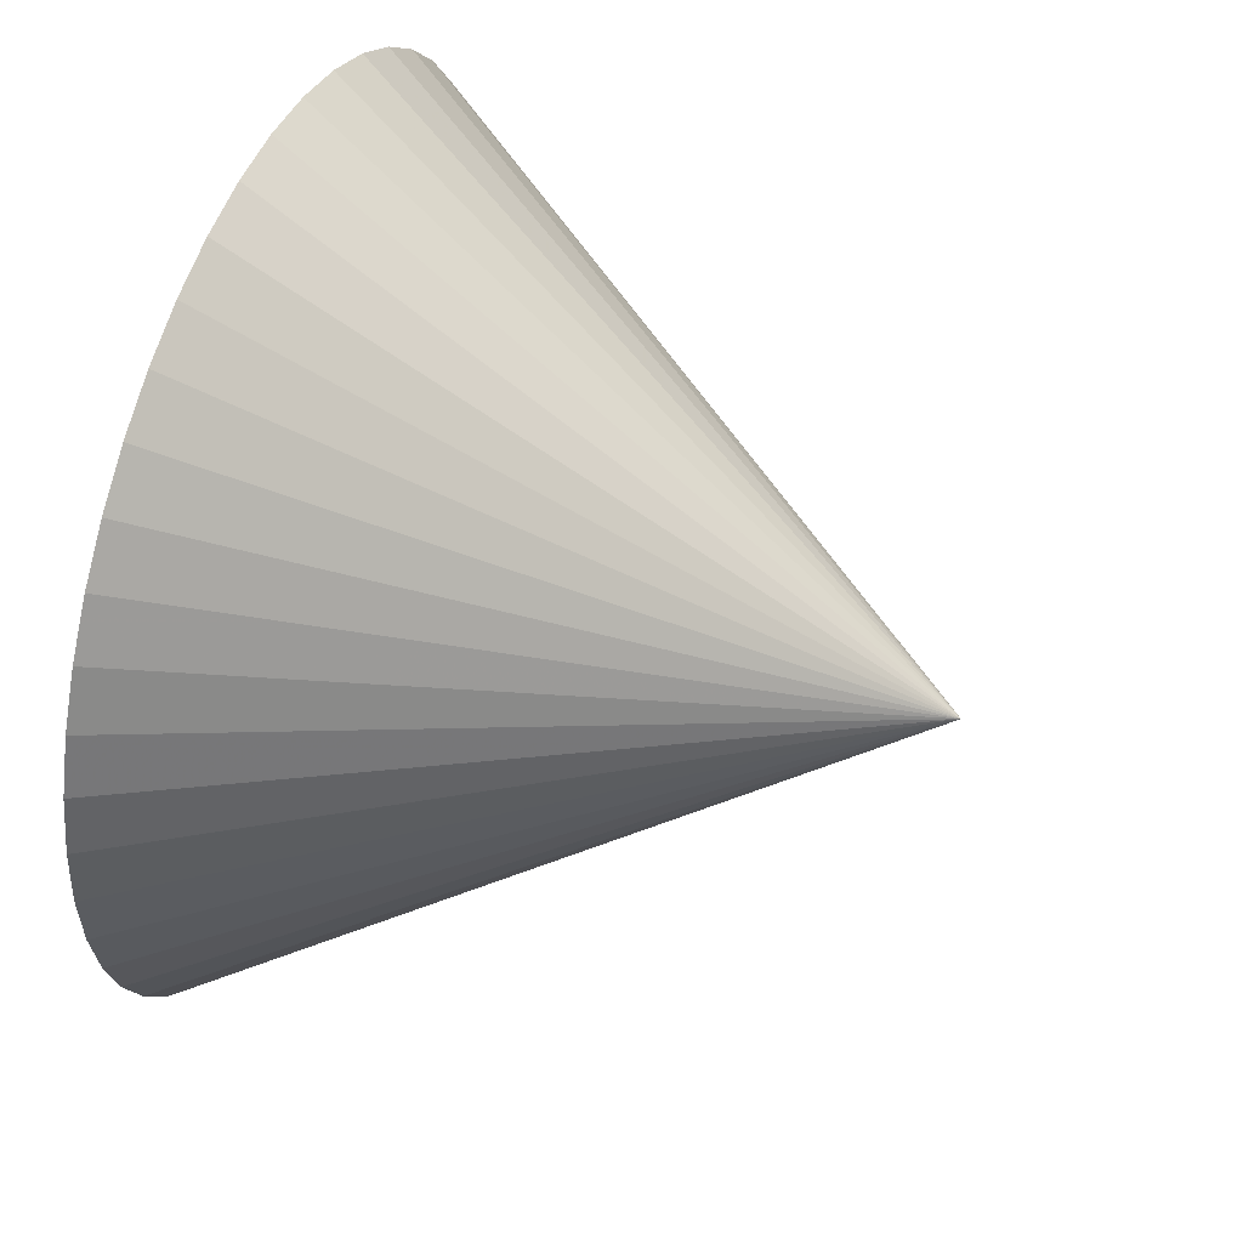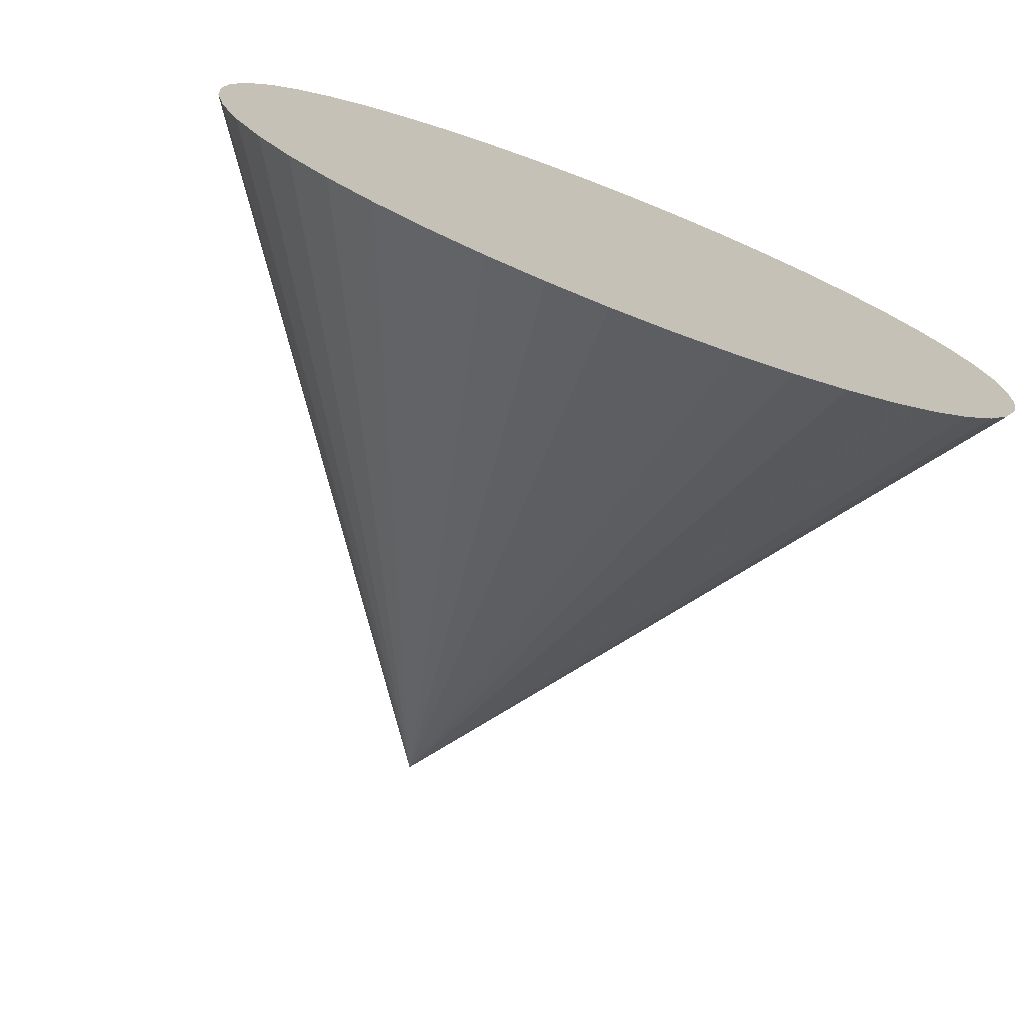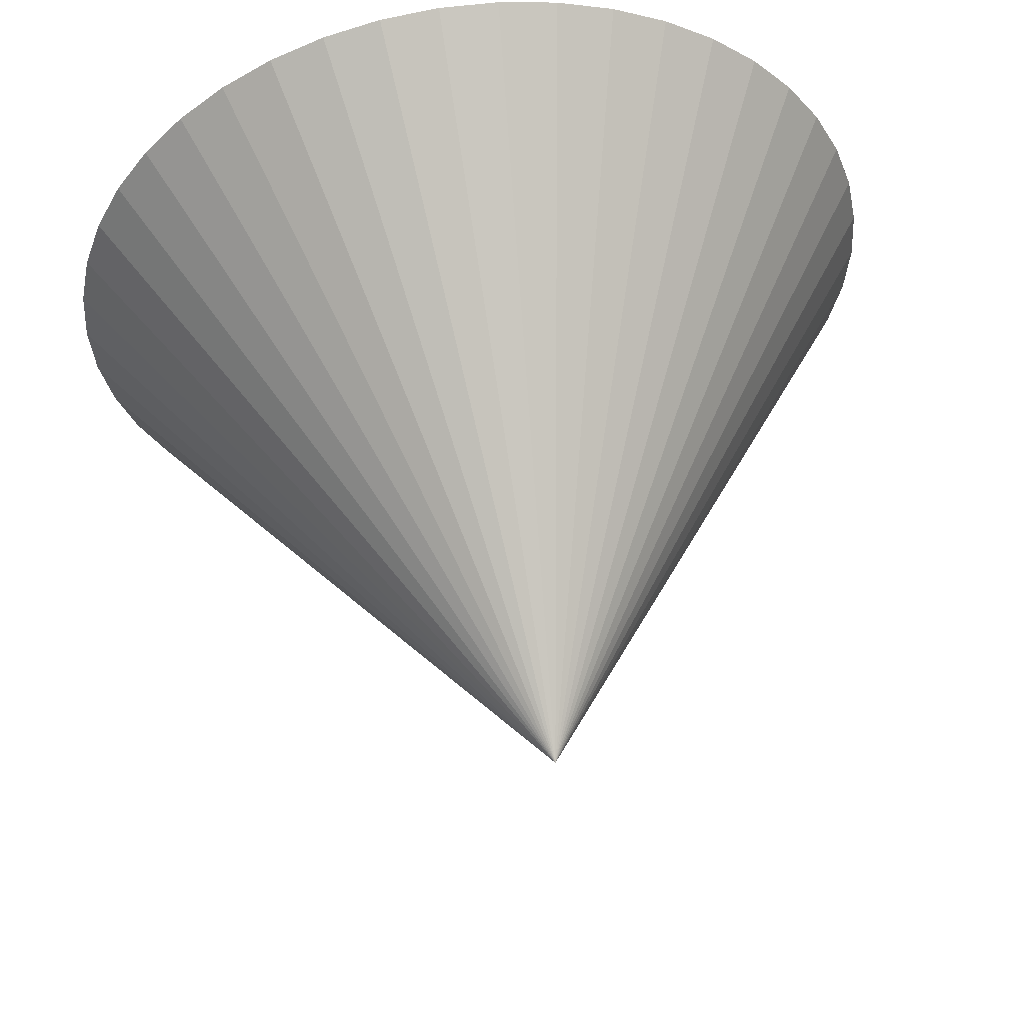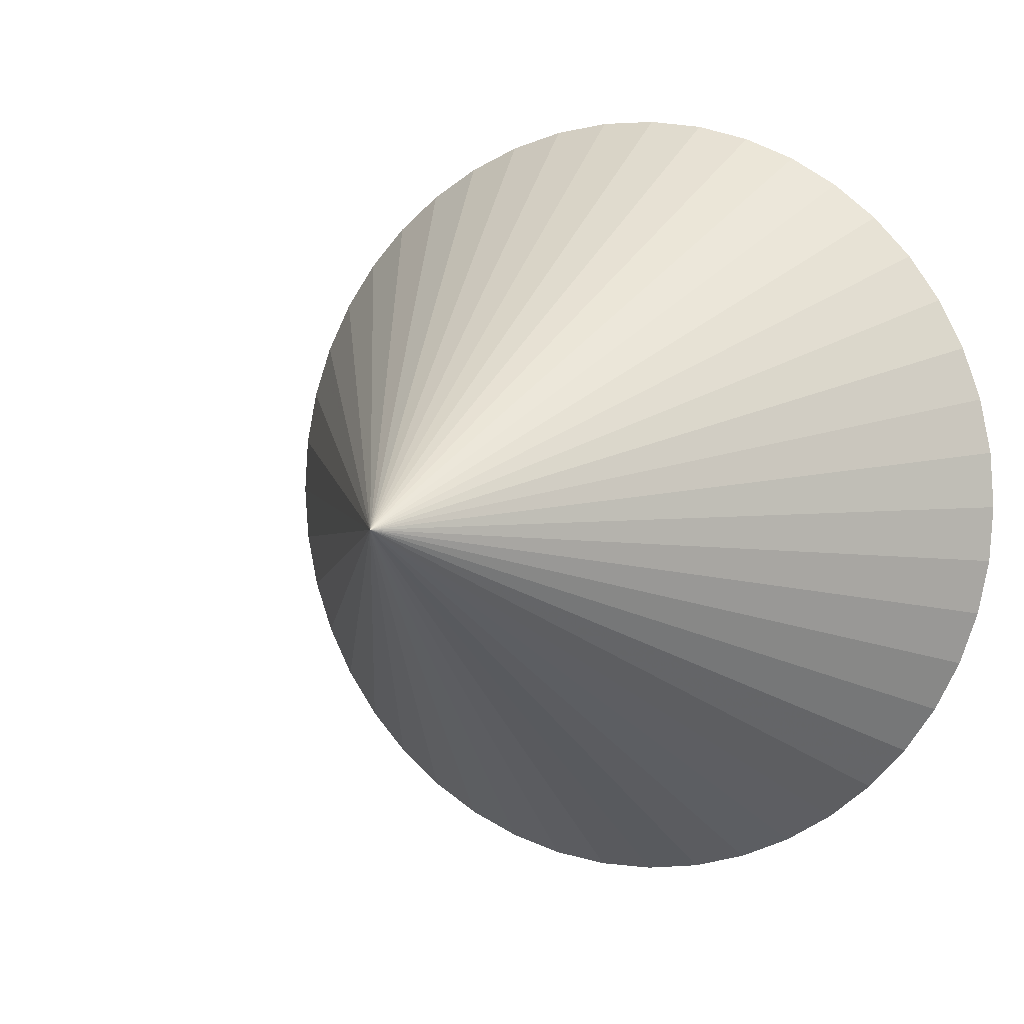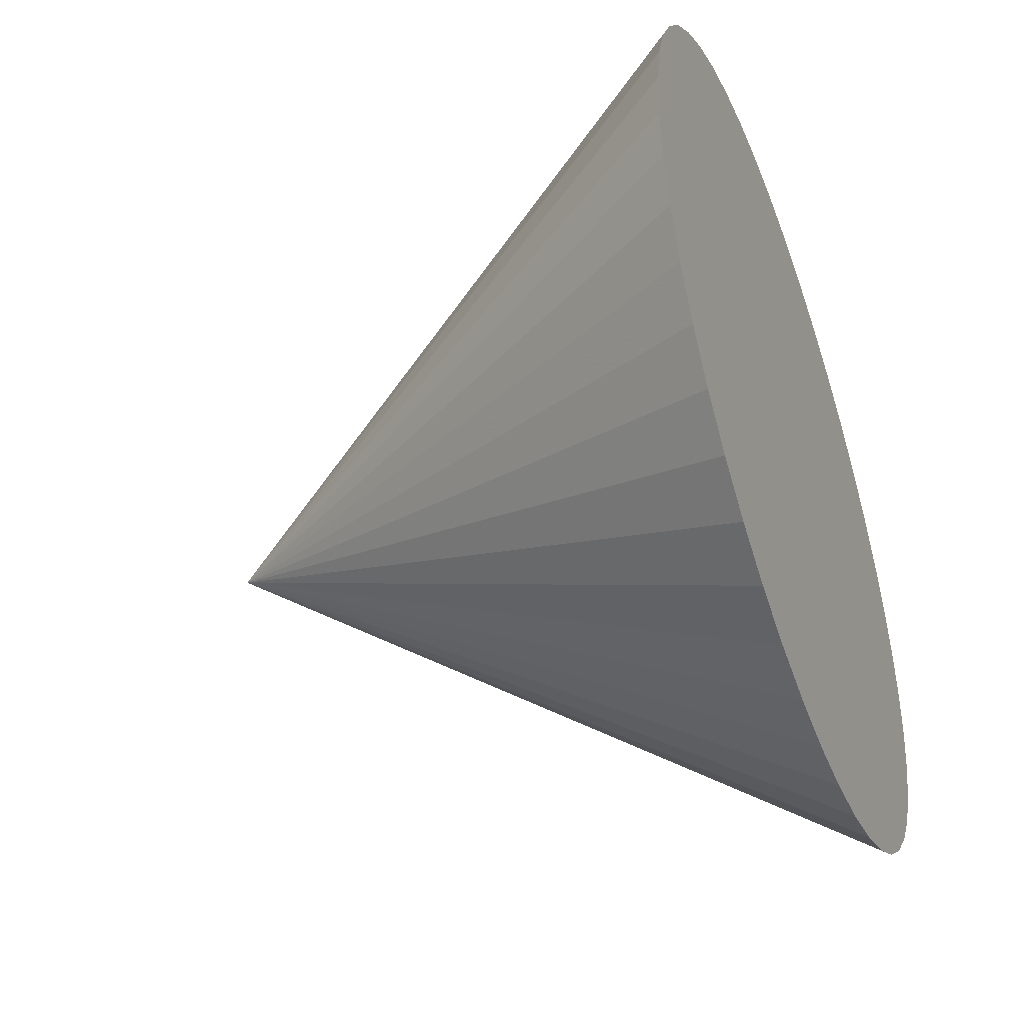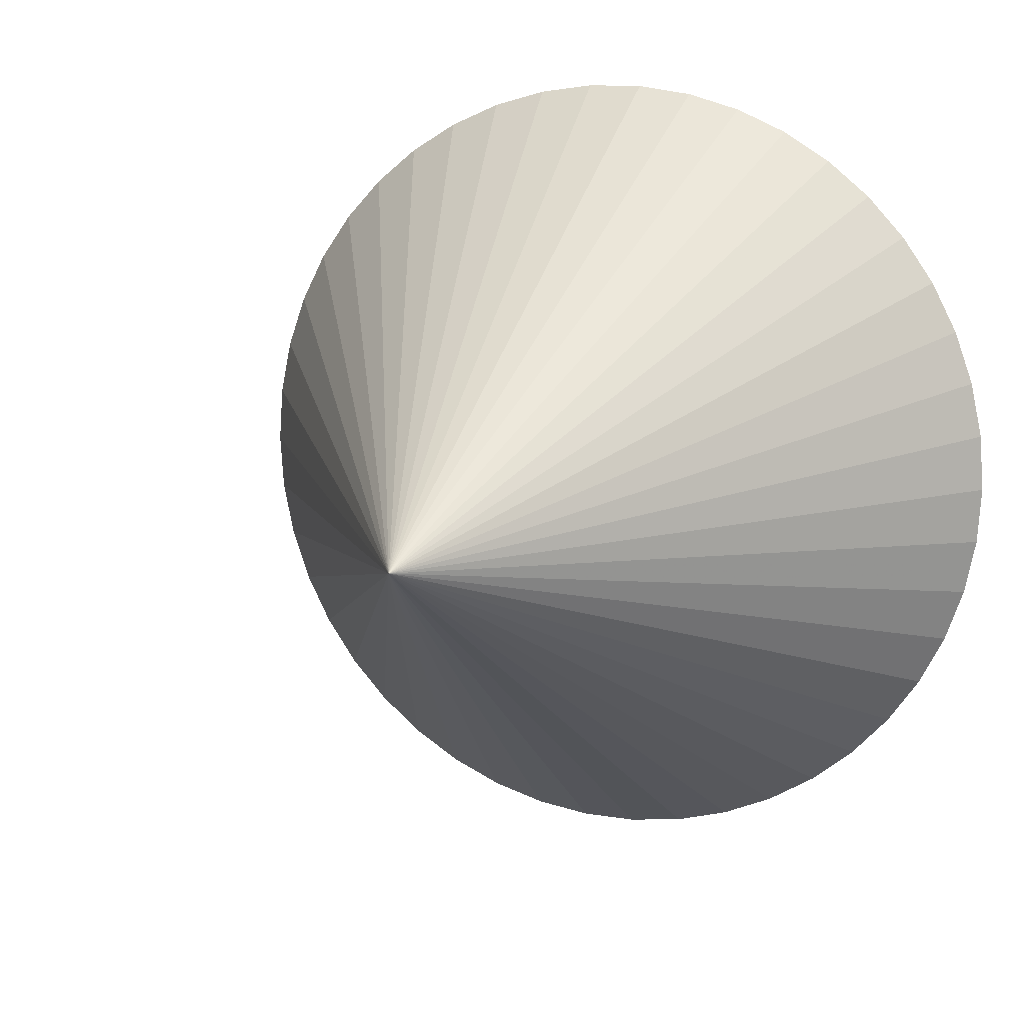
<metadata>
{"format":"obj","ext":"obj","renderer":"f3d","projection":"perspective","resolution":1024,"background":"white","views":[{"elev":49.4,"azim":-69.3,"up":"+Y"},{"elev":-75.1,"azim":158.8,"up":"+Y"},{"elev":54.3,"azim":-8.0,"up":"+Y"},{"elev":3.5,"azim":25.9,"up":"+Y"},{"elev":-45.0,"azim":110.7,"up":"+Y"},{"elev":11.8,"azim":22.3,"up":"+Y"}]}
</metadata>
<code>
v 3.84e-17 -6.177e-17 -0.02128
v 3.84e-17 -6.177e-17 1
v 0.7218 -6.177e-17 -0.02128
v 0.7151 0.09829 -0.02128
v 0.695 0.1947 -0.02128
v 0.6621 0.2876 -0.02128
v 0.6167 0.375 -0.02128
v 0.5599 0.4555 -0.02128
v 0.4927 0.5275 -0.02128
v 0.4163 0.5897 -0.02128
v 0.3321 0.6409 -0.02128
v 0.2417 0.6801 -0.02128
v 0.1469 0.7067 -0.02128
v 0.04926 0.7201 -0.02128
v -0.04926 0.7201 -0.02128
v -0.1469 0.7067 -0.02128
v -0.2417 0.6801 -0.02128
v -0.3321 0.6409 -0.02128
v -0.4163 0.5897 -0.02128
v -0.4927 0.5275 -0.02128
v -0.5599 0.4555 -0.02128
v -0.6167 0.375 -0.02128
v -0.6621 0.2876 -0.02128
v -0.695 0.1947 -0.02128
v -0.7151 0.09829 -0.02128
v -0.7218 2.662e-17 -0.02128
v -0.7151 -0.09829 -0.02128
v -0.695 -0.1947 -0.02128
v -0.6621 -0.2876 -0.02128
v -0.6167 -0.375 -0.02128
v -0.5599 -0.4555 -0.02128
v -0.4927 -0.5275 -0.02128
v -0.4163 -0.5897 -0.02128
v -0.3321 -0.6409 -0.02128
v -0.2417 -0.6801 -0.02128
v -0.1469 -0.7067 -0.02128
v -0.04926 -0.7201 -0.02128
v 0.04926 -0.7201 -0.02128
v 0.1469 -0.7067 -0.02128
v 0.2417 -0.6801 -0.02128
v 0.3321 -0.6409 -0.02128
v 0.4163 -0.5897 -0.02128
v 0.4927 -0.5275 -0.02128
v 0.5599 -0.4555 -0.02128
v 0.6167 -0.375 -0.02128
v 0.6621 -0.2876 -0.02128
v 0.695 -0.1947 -0.02128
v 0.7151 -0.09829 -0.02128
v 0.3575 0.04914 -0.02128
v 0.7184 0.04914 -0.02128
v 0.3609 -6.177e-17 -0.02128
v 0.3609 -6.177e-17 0.4894
v 0.3575 0.04914 0.4894
v 0.3475 0.09737 -0.02128
v 0.7051 0.1465 -0.02128
v 0.3475 0.09737 0.4894
v 0.331 0.1438 -0.02128
v 0.6785 0.2412 -0.02128
v 0.331 0.1438 0.4894
v 0.3084 0.1875 -0.02128
v 0.6394 0.3313 -0.02128
v 0.3084 0.1875 0.4894
v 0.28 0.2278 -0.02128
v 0.5883 0.4153 -0.02128
v 0.28 0.2278 0.4894
v 0.2463 0.2638 -0.02128
v 0.5263 0.4915 -0.02128
v 0.2463 0.2638 0.4894
v 0.2081 0.2948 -0.02128
v 0.4545 0.5586 -0.02128
v 0.2081 0.2948 0.4894
v 0.166 0.3204 -0.02128
v 0.3742 0.6153 -0.02128
v 0.166 0.3204 0.4894
v 0.1209 0.3401 -0.02128
v 0.2869 0.6605 -0.02128
v 0.1209 0.3401 0.4894
v 0.07343 0.3534 -0.02128
v 0.1943 0.6934 -0.02128
v 0.07343 0.3534 0.4894
v 0.02463 0.3601 -0.02128
v 0.09806 0.7134 -0.02128
v 0.02463 0.3601 0.4894
v -0.02463 0.3601 -0.02128
v 8.674e-17 0.7201 -0.02128
v -0.02463 0.3601 0.4894
v -0.07343 0.3534 -0.02128
v -0.09806 0.7134 -0.02128
v -0.07343 0.3534 0.4894
v -0.1209 0.3401 -0.02128
v -0.1943 0.6934 -0.02128
v -0.1209 0.3401 0.4894
v -0.166 0.3204 -0.02128
v -0.2869 0.6605 -0.02128
v -0.166 0.3204 0.4894
v -0.2081 0.2948 -0.02128
v -0.3742 0.6153 -0.02128
v -0.2081 0.2948 0.4894
v -0.2463 0.2638 -0.02128
v -0.4545 0.5586 -0.02128
v -0.2463 0.2638 0.4894
v -0.28 0.2278 -0.02128
v -0.5263 0.4915 -0.02128
v -0.28 0.2278 0.4894
v -0.3084 0.1875 -0.02128
v -0.5883 0.4153 -0.02128
v -0.3084 0.1875 0.4894
v -0.331 0.1438 -0.02128
v -0.6394 0.3313 -0.02128
v -0.331 0.1438 0.4894
v -0.3475 0.09737 -0.02128
v -0.6785 0.2412 -0.02128
v -0.3475 0.09737 0.4894
v -0.3575 0.04914 -0.02128
v -0.7051 0.1465 -0.02128
v -0.3575 0.04914 0.4894
v -0.3609 -1.757e-17 -0.02128
v -0.7184 0.04914 -0.02128
v -0.3609 -1.757e-17 0.4894
v -0.3575 -0.04914 -0.02128
v -0.7184 -0.04914 -0.02128
v -0.3575 -0.04914 0.4894
v -0.3475 -0.09737 -0.02128
v -0.7051 -0.1465 -0.02128
v -0.3475 -0.09737 0.4894
v -0.331 -0.1438 -0.02128
v -0.6785 -0.2412 -0.02128
v -0.331 -0.1438 0.4894
v -0.3084 -0.1875 -0.02128
v -0.6394 -0.3313 -0.02128
v -0.3084 -0.1875 0.4894
v -0.28 -0.2278 -0.02128
v -0.5883 -0.4153 -0.02128
v -0.28 -0.2278 0.4894
v -0.2463 -0.2638 -0.02128
v -0.5263 -0.4915 -0.02128
v -0.2463 -0.2638 0.4894
v -0.2081 -0.2948 -0.02128
v -0.4545 -0.5586 -0.02128
v -0.2081 -0.2948 0.4894
v -0.166 -0.3204 -0.02128
v -0.3742 -0.6153 -0.02128
v -0.166 -0.3204 0.4894
v -0.1209 -0.3401 -0.02128
v -0.2869 -0.6605 -0.02128
v -0.1209 -0.3401 0.4894
v -0.07343 -0.3534 -0.02128
v -0.1943 -0.6934 -0.02128
v -0.07343 -0.3534 0.4894
v -0.02463 -0.3601 -0.02128
v -0.09806 -0.7134 -0.02128
v -0.02463 -0.3601 0.4894
v 0.02463 -0.3601 -0.02128
v -9.714e-17 -0.7201 -0.02128
v 0.02463 -0.3601 0.4894
v 0.07343 -0.3534 -0.02128
v 0.09806 -0.7134 -0.02128
v 0.07343 -0.3534 0.4894
v 0.1209 -0.3401 -0.02128
v 0.1943 -0.6934 -0.02128
v 0.1209 -0.3401 0.4894
v 0.166 -0.3204 -0.02128
v 0.2869 -0.6605 -0.02128
v 0.166 -0.3204 0.4894
v 0.2081 -0.2948 -0.02128
v 0.3742 -0.6153 -0.02128
v 0.2081 -0.2948 0.4894
v 0.2463 -0.2638 -0.02128
v 0.4545 -0.5586 -0.02128
v 0.2463 -0.2638 0.4894
v 0.28 -0.2278 -0.02128
v 0.5263 -0.4915 -0.02128
v 0.28 -0.2278 0.4894
v 0.3084 -0.1875 -0.02128
v 0.5883 -0.4153 -0.02128
v 0.3084 -0.1875 0.4894
v 0.331 -0.1438 -0.02128
v 0.6394 -0.3313 -0.02128
v 0.331 -0.1438 0.4894
v 0.3475 -0.09737 -0.02128
v 0.6785 -0.2412 -0.02128
v 0.3475 -0.09737 0.4894
v 0.3575 -0.04914 -0.02128
v 0.7051 -0.1465 -0.02128
v 0.3575 -0.04914 0.4894
v 0.7184 -0.04914 -0.02128
f 1 49 51
f 49 4 50
f 50 3 51
f 49 50 51
f 2 52 53
f 52 3 50
f 50 4 53
f 52 50 53
f 1 54 49
f 54 5 55
f 55 4 49
f 54 55 49
f 2 53 56
f 53 4 55
f 55 5 56
f 53 55 56
f 1 57 54
f 57 6 58
f 58 5 54
f 57 58 54
f 2 56 59
f 56 5 58
f 58 6 59
f 56 58 59
f 1 60 57
f 60 7 61
f 61 6 57
f 60 61 57
f 2 59 62
f 59 6 61
f 61 7 62
f 59 61 62
f 1 63 60
f 63 8 64
f 64 7 60
f 63 64 60
f 2 62 65
f 62 7 64
f 64 8 65
f 62 64 65
f 1 66 63
f 66 9 67
f 67 8 63
f 66 67 63
f 2 65 68
f 65 8 67
f 67 9 68
f 65 67 68
f 1 69 66
f 69 10 70
f 70 9 66
f 69 70 66
f 2 68 71
f 68 9 70
f 70 10 71
f 68 70 71
f 1 72 69
f 72 11 73
f 73 10 69
f 72 73 69
f 2 71 74
f 71 10 73
f 73 11 74
f 71 73 74
f 1 75 72
f 75 12 76
f 76 11 72
f 75 76 72
f 2 74 77
f 74 11 76
f 76 12 77
f 74 76 77
f 1 78 75
f 78 13 79
f 79 12 75
f 78 79 75
f 2 77 80
f 77 12 79
f 79 13 80
f 77 79 80
f 1 81 78
f 81 14 82
f 82 13 78
f 81 82 78
f 2 80 83
f 80 13 82
f 82 14 83
f 80 82 83
f 1 84 81
f 84 15 85
f 85 14 81
f 84 85 81
f 2 83 86
f 83 14 85
f 85 15 86
f 83 85 86
f 1 87 84
f 87 16 88
f 88 15 84
f 87 88 84
f 2 86 89
f 86 15 88
f 88 16 89
f 86 88 89
f 1 90 87
f 90 17 91
f 91 16 87
f 90 91 87
f 2 89 92
f 89 16 91
f 91 17 92
f 89 91 92
f 1 93 90
f 93 18 94
f 94 17 90
f 93 94 90
f 2 92 95
f 92 17 94
f 94 18 95
f 92 94 95
f 1 96 93
f 96 19 97
f 97 18 93
f 96 97 93
f 2 95 98
f 95 18 97
f 97 19 98
f 95 97 98
f 1 99 96
f 99 20 100
f 100 19 96
f 99 100 96
f 2 98 101
f 98 19 100
f 100 20 101
f 98 100 101
f 1 102 99
f 102 21 103
f 103 20 99
f 102 103 99
f 2 101 104
f 101 20 103
f 103 21 104
f 101 103 104
f 1 105 102
f 105 22 106
f 106 21 102
f 105 106 102
f 2 104 107
f 104 21 106
f 106 22 107
f 104 106 107
f 1 108 105
f 108 23 109
f 109 22 105
f 108 109 105
f 2 107 110
f 107 22 109
f 109 23 110
f 107 109 110
f 1 111 108
f 111 24 112
f 112 23 108
f 111 112 108
f 2 110 113
f 110 23 112
f 112 24 113
f 110 112 113
f 1 114 111
f 114 25 115
f 115 24 111
f 114 115 111
f 2 113 116
f 113 24 115
f 115 25 116
f 113 115 116
f 1 117 114
f 117 26 118
f 118 25 114
f 117 118 114
f 2 116 119
f 116 25 118
f 118 26 119
f 116 118 119
f 1 120 117
f 120 27 121
f 121 26 117
f 120 121 117
f 2 119 122
f 119 26 121
f 121 27 122
f 119 121 122
f 1 123 120
f 123 28 124
f 124 27 120
f 123 124 120
f 2 122 125
f 122 27 124
f 124 28 125
f 122 124 125
f 1 126 123
f 126 29 127
f 127 28 123
f 126 127 123
f 2 125 128
f 125 28 127
f 127 29 128
f 125 127 128
f 1 129 126
f 129 30 130
f 130 29 126
f 129 130 126
f 2 128 131
f 128 29 130
f 130 30 131
f 128 130 131
f 1 132 129
f 132 31 133
f 133 30 129
f 132 133 129
f 2 131 134
f 131 30 133
f 133 31 134
f 131 133 134
f 1 135 132
f 135 32 136
f 136 31 132
f 135 136 132
f 2 134 137
f 134 31 136
f 136 32 137
f 134 136 137
f 1 138 135
f 138 33 139
f 139 32 135
f 138 139 135
f 2 137 140
f 137 32 139
f 139 33 140
f 137 139 140
f 1 141 138
f 141 34 142
f 142 33 138
f 141 142 138
f 2 140 143
f 140 33 142
f 142 34 143
f 140 142 143
f 1 144 141
f 144 35 145
f 145 34 141
f 144 145 141
f 2 143 146
f 143 34 145
f 145 35 146
f 143 145 146
f 1 147 144
f 147 36 148
f 148 35 144
f 147 148 144
f 2 146 149
f 146 35 148
f 148 36 149
f 146 148 149
f 1 150 147
f 150 37 151
f 151 36 147
f 150 151 147
f 2 149 152
f 149 36 151
f 151 37 152
f 149 151 152
f 1 153 150
f 153 38 154
f 154 37 150
f 153 154 150
f 2 152 155
f 152 37 154
f 154 38 155
f 152 154 155
f 1 156 153
f 156 39 157
f 157 38 153
f 156 157 153
f 2 155 158
f 155 38 157
f 157 39 158
f 155 157 158
f 1 159 156
f 159 40 160
f 160 39 156
f 159 160 156
f 2 158 161
f 158 39 160
f 160 40 161
f 158 160 161
f 1 162 159
f 162 41 163
f 163 40 159
f 162 163 159
f 2 161 164
f 161 40 163
f 163 41 164
f 161 163 164
f 1 165 162
f 165 42 166
f 166 41 162
f 165 166 162
f 2 164 167
f 164 41 166
f 166 42 167
f 164 166 167
f 1 168 165
f 168 43 169
f 169 42 165
f 168 169 165
f 2 167 170
f 167 42 169
f 169 43 170
f 167 169 170
f 1 171 168
f 171 44 172
f 172 43 168
f 171 172 168
f 2 170 173
f 170 43 172
f 172 44 173
f 170 172 173
f 1 174 171
f 174 45 175
f 175 44 171
f 174 175 171
f 2 173 176
f 173 44 175
f 175 45 176
f 173 175 176
f 1 177 174
f 177 46 178
f 178 45 174
f 177 178 174
f 2 176 179
f 176 45 178
f 178 46 179
f 176 178 179
f 1 180 177
f 180 47 181
f 181 46 177
f 180 181 177
f 2 179 182
f 179 46 181
f 181 47 182
f 179 181 182
f 1 183 180
f 183 48 184
f 184 47 180
f 183 184 180
f 2 182 185
f 182 47 184
f 184 48 185
f 182 184 185
f 1 51 183
f 51 3 186
f 186 48 183
f 51 186 183
f 2 185 52
f 185 48 186
f 186 3 52
f 185 186 52

</code>
